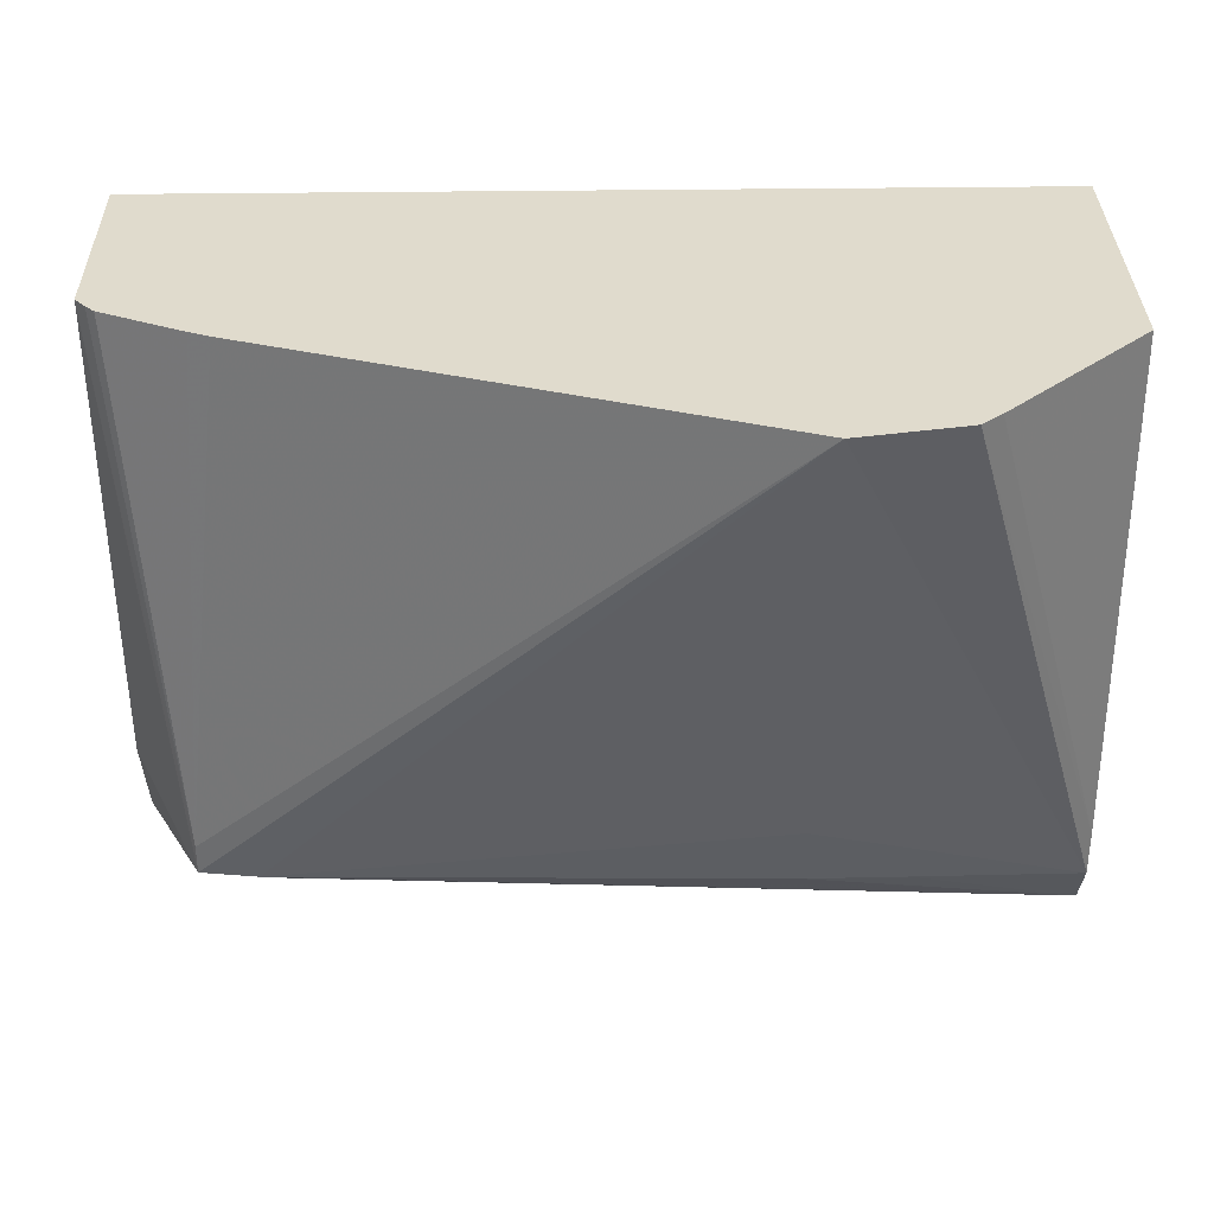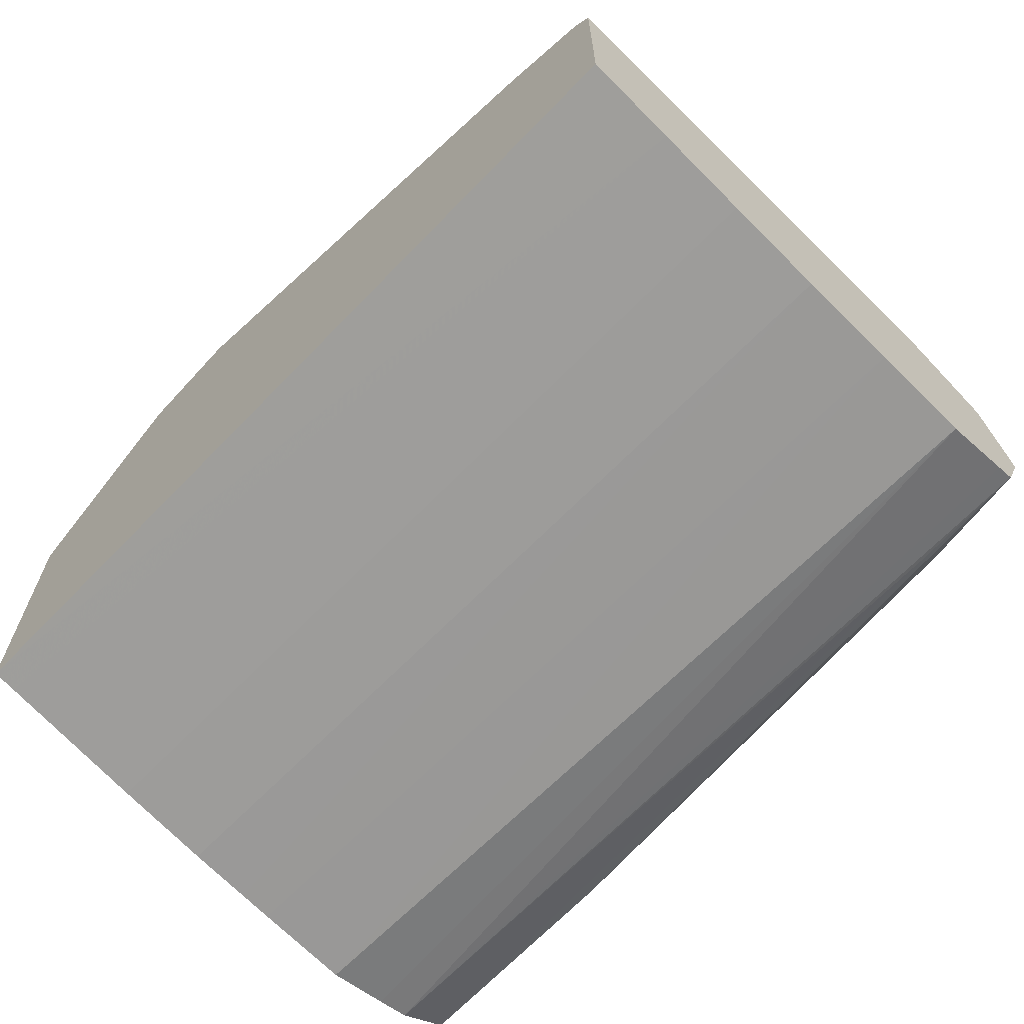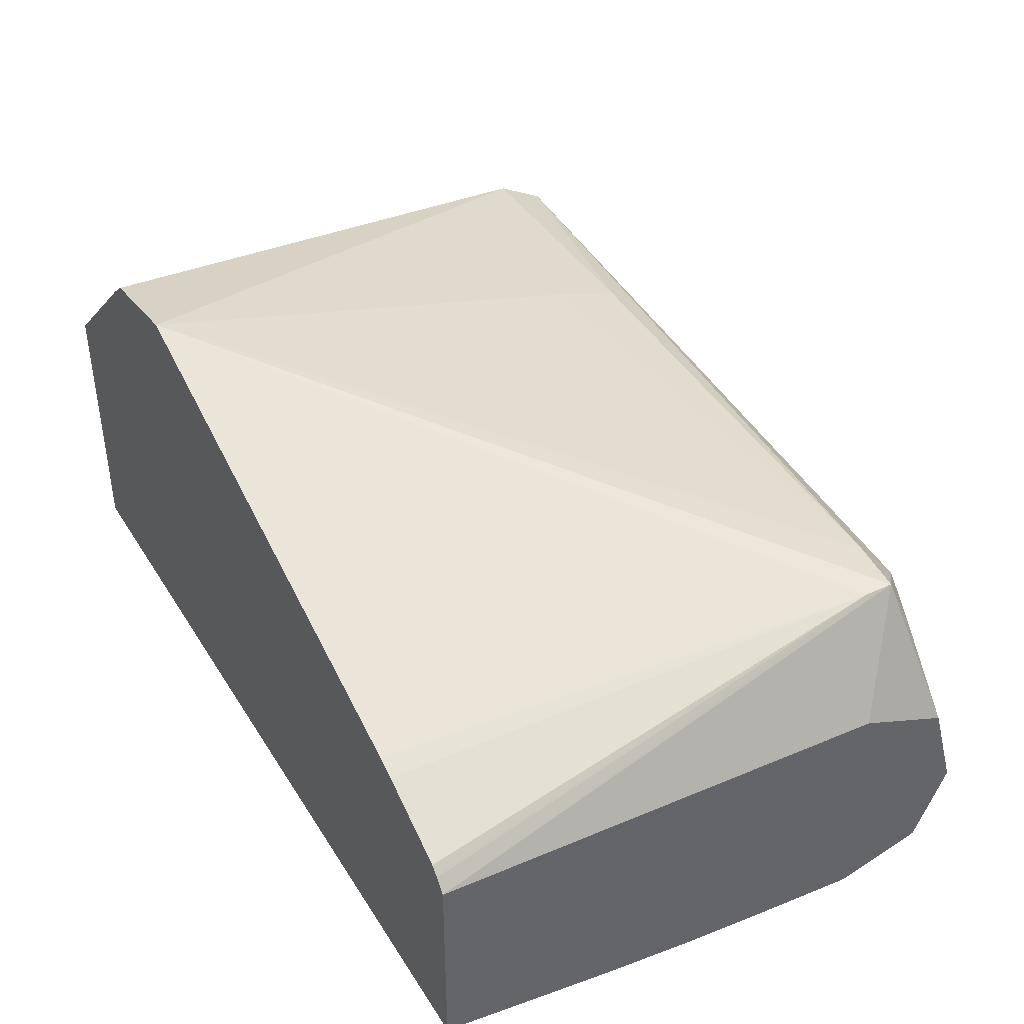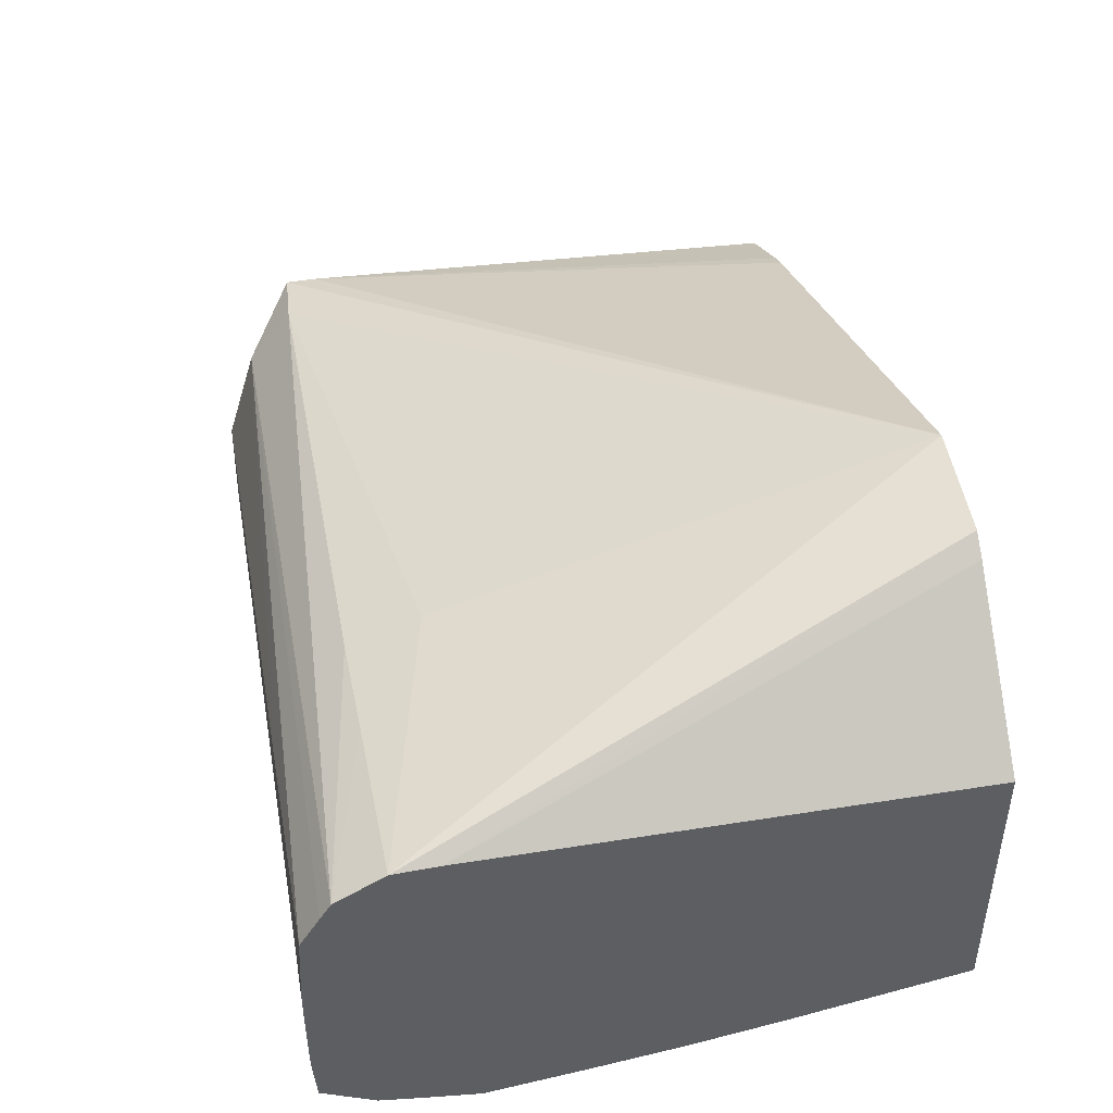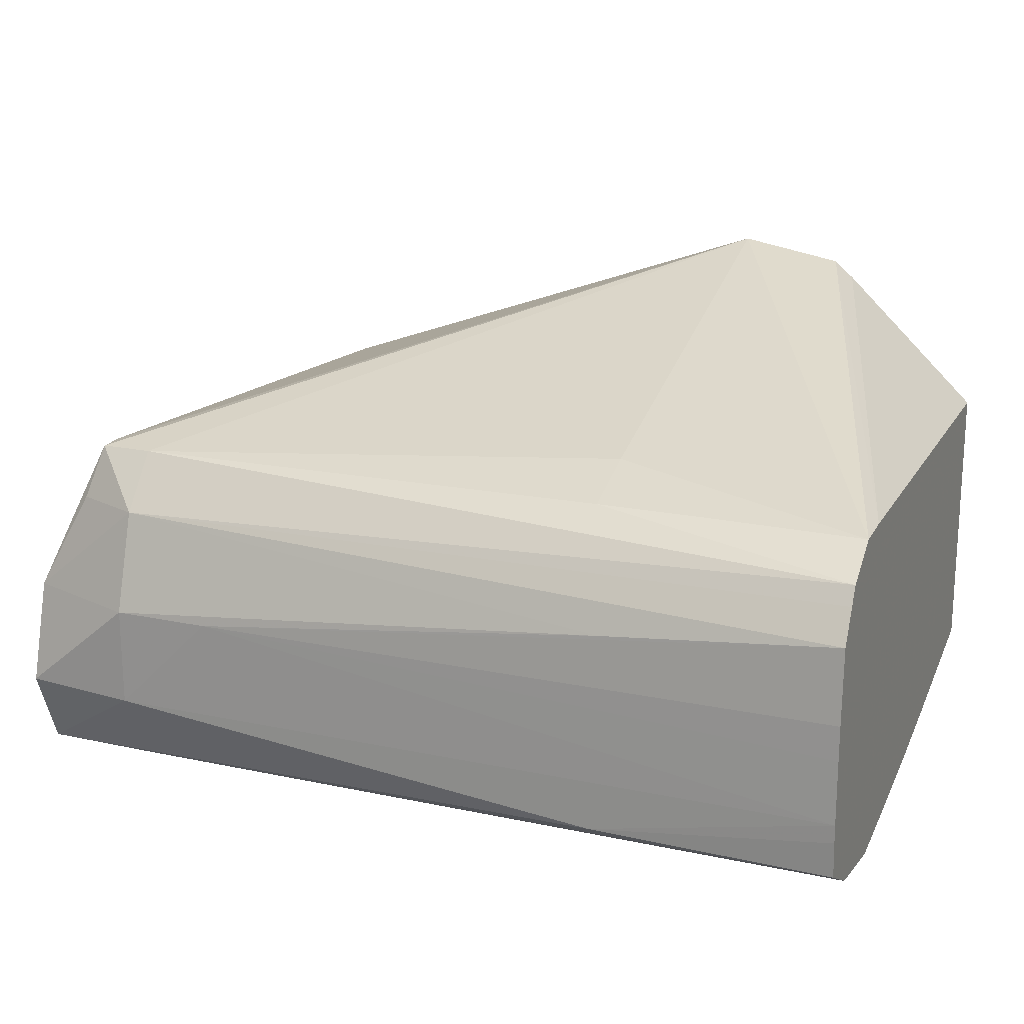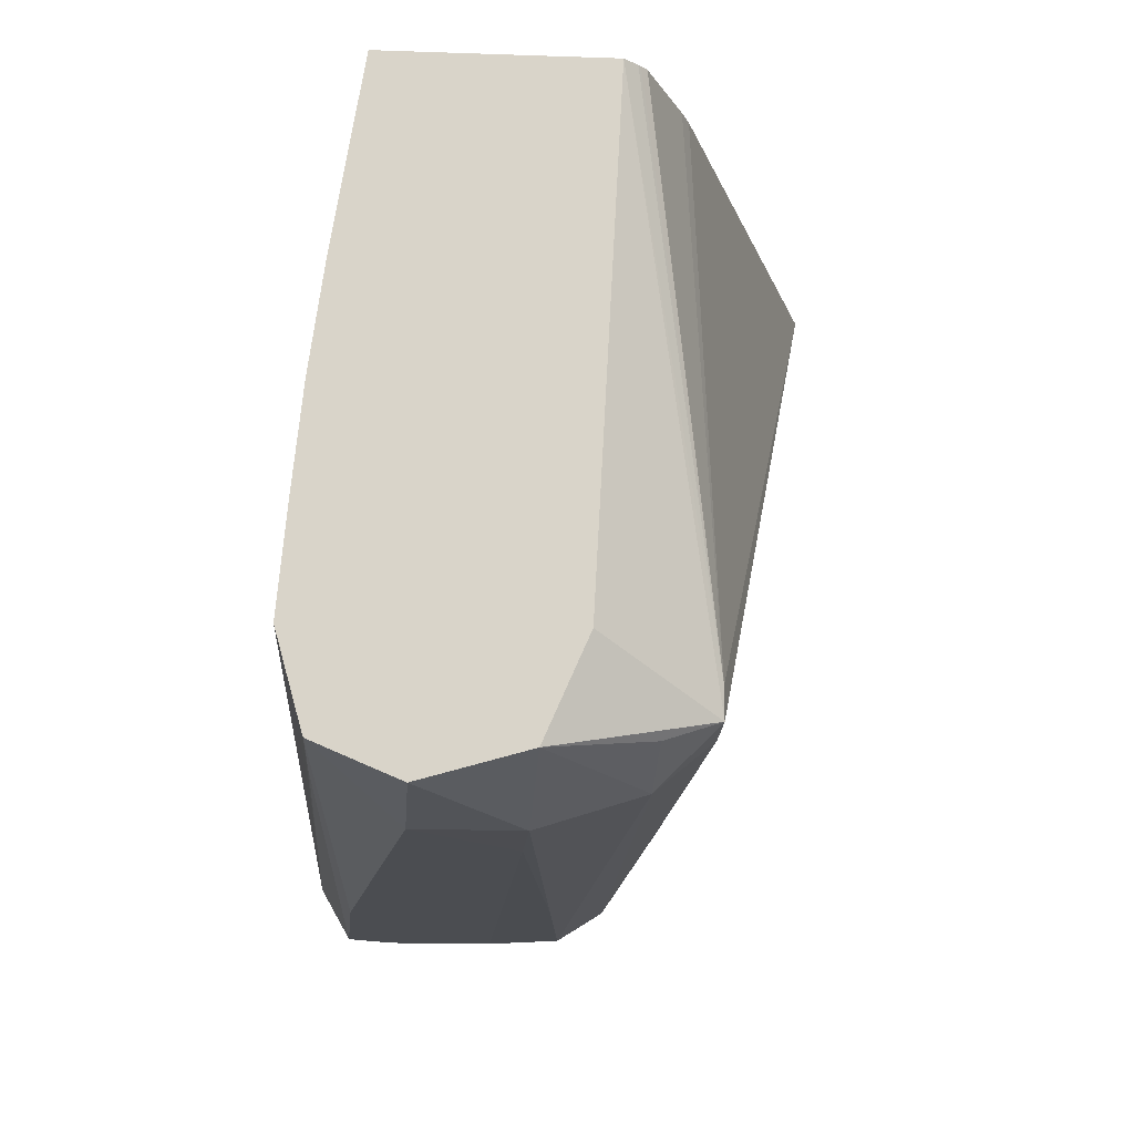
<metadata>
{"format":"obj","ext":"obj","renderer":"f3d","projection":"perspective","resolution":1024,"background":"white","views":[{"elev":33.3,"azim":-1.1,"up":"+Y"},{"elev":-65.5,"azim":-134.0,"up":"+Z"},{"elev":41.5,"azim":-119.3,"up":"+Z"},{"elev":44.7,"azim":78.4,"up":"+Z"},{"elev":18.4,"azim":20.9,"up":"+Z"},{"elev":-14.4,"azim":-94.2,"up":"+Y"}]}
</metadata>
<code>
v 0.01386 0.02375 0.09818
v 0.01386 0.01606 0.09838
v 0.01386 0.02375 0.09391
v 0.01172 0.02375 0.1002
v 0.01386 0.01536 0.09837
v 0.01141 0.02375 0.1005
v 0.01386 0.02338 0.09385
v 0.0004994 0.02237 0.09369
v 0.0004994 0.02375 0.09392
v 0.01386 0.0146 0.09795
v 0.009815 0.02375 0.1008
v 0.009862 0.01646 0.09879
v 0.01137 0.01536 0.0984
v 0.01386 0.02266 0.09373
v 0.0004994 0.02098 0.09347
v 0.01386 0.02239 0.09369
v 0.0004994 0.02375 0.09709
v 0.01386 0.01444 0.09769
v 0.009862 0.01536 0.09842
v 0.002323 0.01548 0.09838
v 0.002323 0.0148 0.09756
v 0.002311 0.02375 0.09813
v 0.001479 0.01601 0.09836
v 0.001479 0.01556 0.09836
v 0.0004994 0.01979 0.0933
v 0.01386 0.02098 0.09346
v 0.01386 0.02 0.09332
v 0.01386 0.01947 0.09325
v 0.0006603 0.02375 0.09729
v 0.0004994 0.01646 0.09669
v 0.01386 0.01413 0.0972
v 0.001263 0.01527 0.09756
v 0.0004994 0.01504 0.09606
v 0.002323 0.01433 0.09606
v 0.01029 0.01419 0.09685
v 0.002012 0.02375 0.098
v 0.0007924 0.02375 0.09742
v 0.0006995 0.02375 0.09733
v 0.0004994 0.01947 0.09326
v 0.01386 0.01849 0.09314
v 0.003831 0.01428 0.09606
v 0.01386 0.01407 0.09606
v 0.0004994 0.01461 0.09455
v 0.002323 0.01434 0.09455
v 0.0004994 0.01797 0.0931
v 0.01386 0.01797 0.09309
v 0.01386 0.01407 0.09553
v 0.01386 0.01408 0.09455
v 0.0004994 0.01472 0.09429
v 0.0004994 0.01512 0.09335
v 0.01018 0.01419 0.09378
v 0.0004994 0.01677 0.093
v 0.01386 0.01646 0.09294
v 0.01386 0.01409 0.09426
v 0.0004994 0.0154 0.09327
v 0.01386 0.01495 0.09324
v 0.002323 0.01503 0.09336
v 0.01386 0.01414 0.0937
v 0.0004994 0.01646 0.09297
v 0.01386 0.01548 0.09313
v 0.01386 0.01441 0.09355
f 1 2 5
f 1 5 10
f 1 10 18
f 1 18 31
f 1 31 42
f 1 42 47
f 1 47 48
f 1 48 54
f 1 54 58
f 1 58 61
f 1 61 56
f 1 56 60
f 1 60 53
f 1 53 46
f 1 46 40
f 1 40 28
f 1 28 27
f 1 27 26
f 1 26 16
f 1 16 14
f 1 14 7
f 1 7 3
f 1 3 9
f 1 9 17
f 1 17 29
f 1 29 38
f 1 38 37
f 1 37 36
f 1 36 22
f 1 22 11
f 1 11 6
f 1 6 4
f 1 4 2
f 2 4 6
f 2 6 5
f 3 7 8
f 3 8 9
f 5 6 11
f 5 11 12
f 5 12 13
f 5 13 10
f 7 14 8
f 8 15 25
f 8 25 39
f 8 39 45
f 8 45 52
f 8 52 59
f 8 59 55
f 8 55 50
f 8 50 49
f 8 49 43
f 8 43 33
f 8 33 30
f 8 30 17
f 8 17 9
f 8 14 16
f 8 16 15
f 10 13 19
f 10 19 20
f 10 20 21
f 10 21 18
f 11 22 23
f 11 23 24
f 11 24 20
f 11 20 12
f 12 19 13
f 12 20 19
f 15 16 26
f 15 26 27
f 15 27 28
f 15 28 25
f 17 30 24
f 17 24 23
f 17 23 29
f 18 21 31
f 20 24 21
f 21 24 32
f 21 32 33
f 21 33 34
f 21 34 35
f 21 35 31
f 22 36 23
f 23 36 37
f 23 37 38
f 23 38 29
f 24 30 33
f 24 33 32
f 25 28 39
f 28 40 39
f 31 35 41
f 31 41 42
f 33 43 34
f 34 44 41
f 34 41 35
f 34 43 44
f 39 40 46
f 39 46 45
f 41 47 42
f 41 44 48
f 41 48 47
f 43 49 44
f 44 49 50
f 44 50 51
f 44 51 48
f 45 46 53
f 45 53 52
f 48 51 54
f 50 55 56
f 50 56 57
f 50 57 58
f 50 58 51
f 51 58 54
f 52 53 59
f 53 60 59
f 55 59 56
f 56 61 57
f 56 59 60
f 57 61 58

</code>
